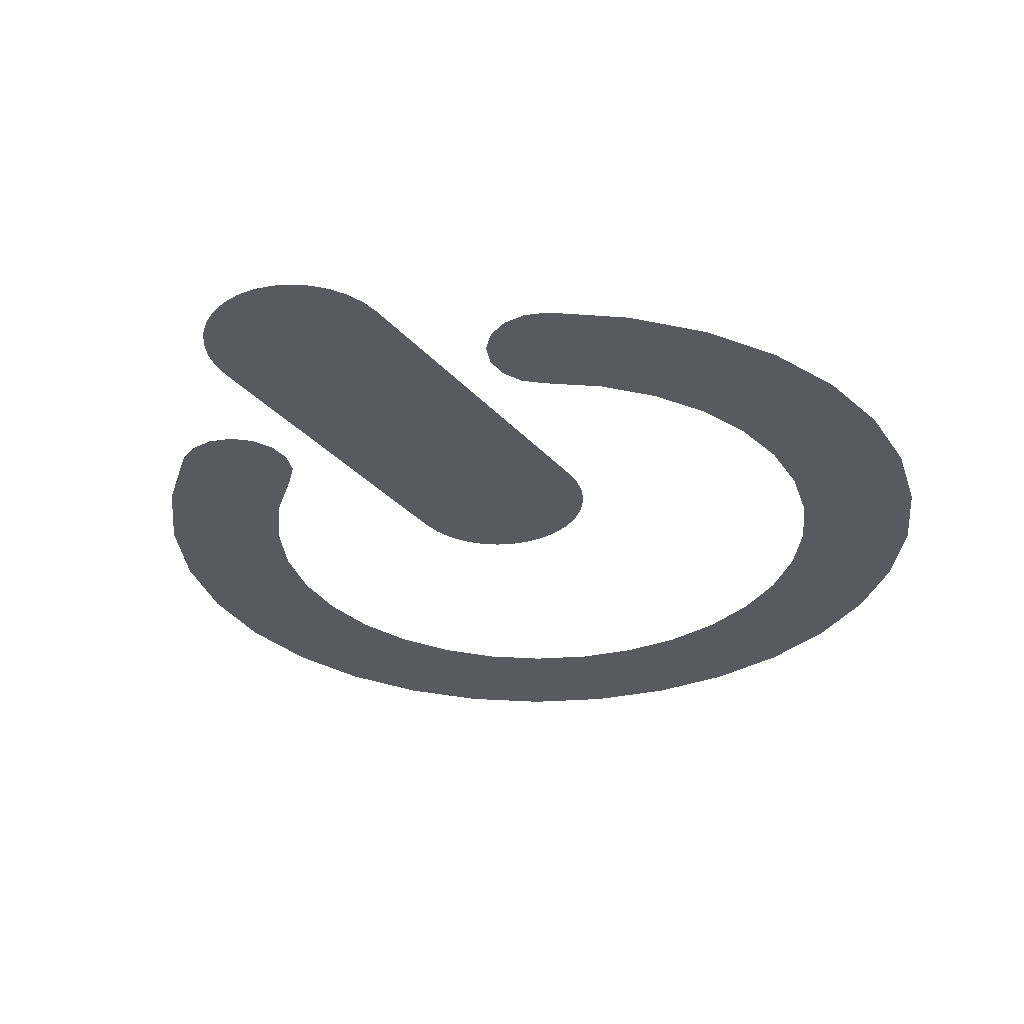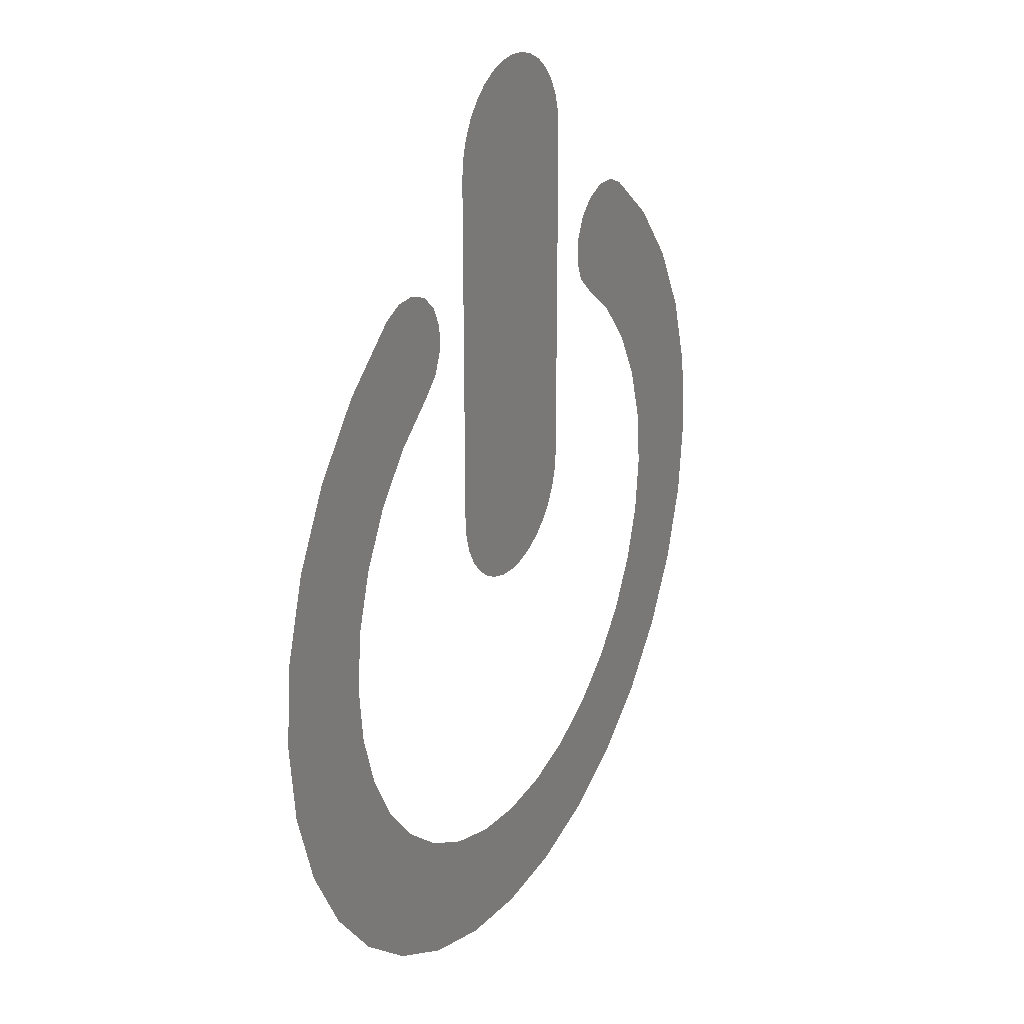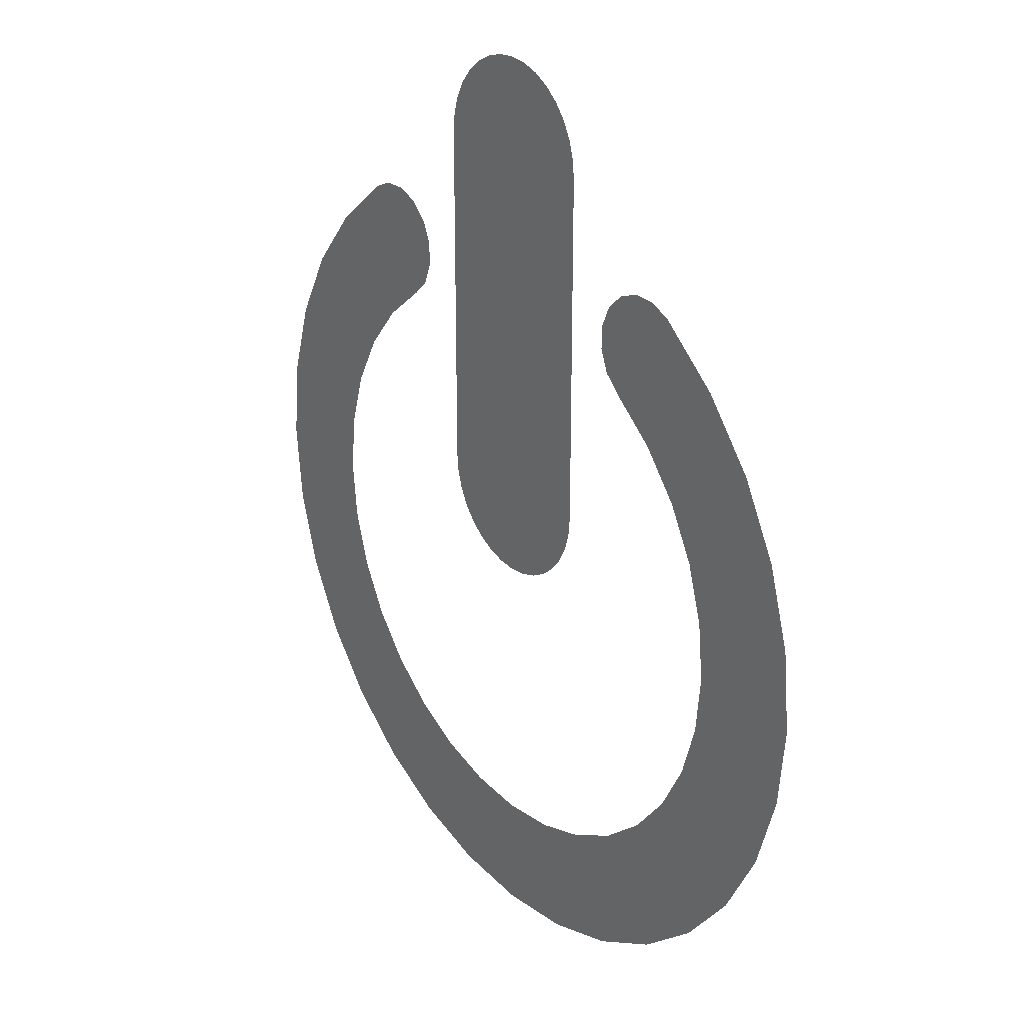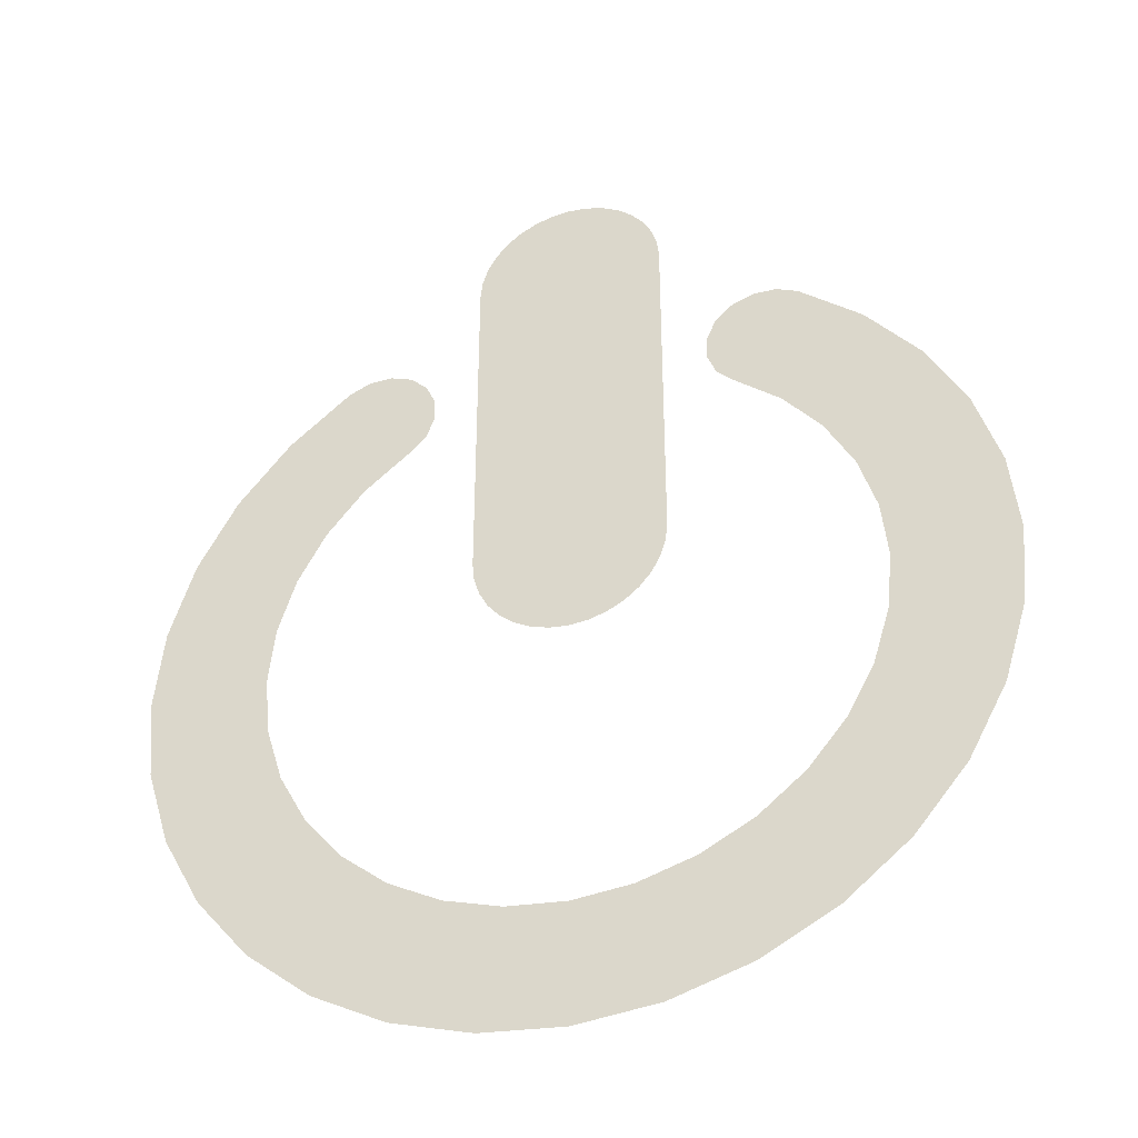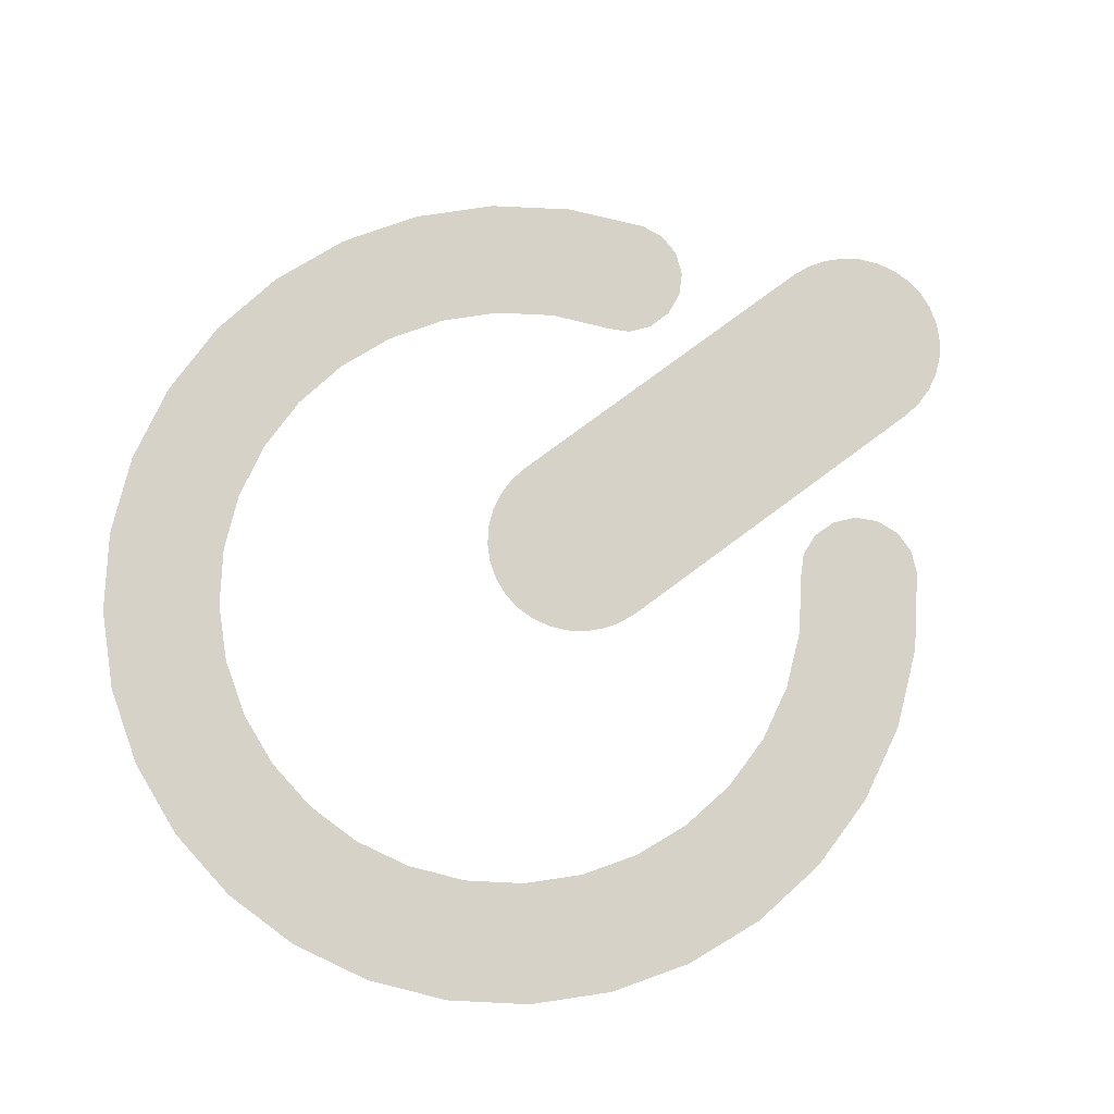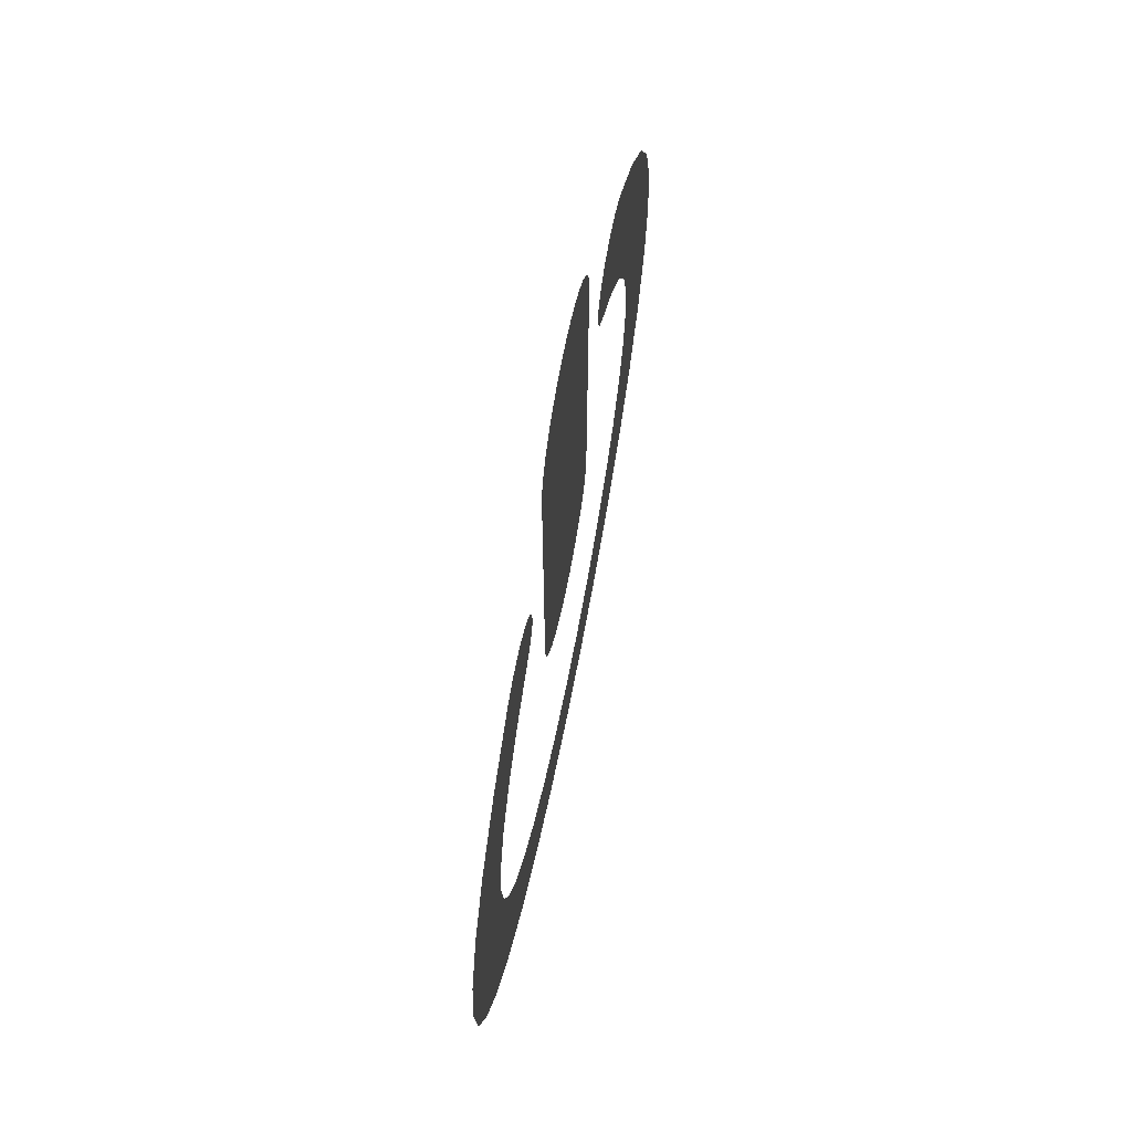
<metadata>
{"format":"obj","ext":"obj","renderer":"f3d","projection":"perspective","resolution":1024,"background":"white","views":[{"elev":-31.9,"azim":-146.3,"up":"+Z"},{"elev":25.6,"azim":-61.2,"up":"+Y"},{"elev":26.4,"azim":53.1,"up":"+Y"},{"elev":-39.0,"azim":18.5,"up":"+Y"},{"elev":77.8,"azim":53.4,"up":"+Z"},{"elev":69.0,"azim":101.4,"up":"+Y"}]}
</metadata>
<code>
v  0 -16.21 -0
v  0 -12.14 -0
v  -1.991 -11.95 -0
v  -2.784 -15.93 -0
v  -3.905 -11.37 -0
v  -5.461 -15.12 -0
v  -5.67 -10.42 -0
v  -7.928 -13.8 -0
v  -7.216 -9.154 -0
v  -10.09 -12.03 -0
v  -8.486 -7.607 -0
v  -11.87 -9.866 -0
v  -9.429 -5.843 -0
v  -13.18 -7.399 -0
v  -10.01 -3.929 -0
v  -14 -4.722 -0
v  -10.21 -1.938 -0
v  -14.27 -1.938 -0
v  -10.01 0.0534 -0
v  -14 0.8465 -0
v  -9.429 1.968 0
v  -13.18 3.524 0
v  -8.486 3.732 0
v  -11.87 5.991 0
v  -8.602 6.664 0
v  -10.09 8.153 0
v  -7.648 9.404 -0
v  -7.993 9.896 -0
v  0 -2.154 -0
v  0 16.39 0
v  -0.6363 16.33 0
v  -0.6363 -2.091 -0
v  -1.248 -1.906 -0
v  -1.248 16.14 0
v  -1.812 15.84 0
v  -1.812 -1.604 -0
v  -2.306 15.44 0
v  -2.306 -1.199 -0
v  -2.712 14.94 0
v  -2.712 -0.7043 -0
v  -3.013 14.38 0
v  -3.013 -0.1404 -0
v  -3.199 13.77 0
v  -3.199 0.4714 -0
v  -3.262 13.13 0
v  -3.262 1.108 -0
v  -4.814 8.66 -0
v  -5.136 9.392 -0
v  -6.816 8.216 -0
v  -6.366 7.573 -0
v  -4.796 7.86 -0
v  -5.984 7.028 -0
v  -5.086 7.114 -0
v  -5.67 6.548 0
v  -5.714 9.946 -0
v  -7.267 8.859 -0
v  -6.46 10.24 -0
v  -7.26 10.22 -0
v  -7.216 5.279 0
v  2.784 -15.93 -0
v  1.991 -11.95 -0
v  5.461 -15.12 -0
v  3.905 -11.37 -0
v  7.928 -13.8 -0
v  5.67 -10.42 -0
v  10.09 -12.03 -0
v  7.216 -9.154 -0
v  11.87 -9.866 -0
v  8.486 -7.607 -0
v  13.18 -7.399 -0
v  9.429 -5.843 -0
v  14 -4.722 -0
v  10.01 -3.929 -0
v  14.27 -1.938 -0
v  10.21 -1.938 -0
v  14 0.8465 -0
v  10.01 0.0534 -0
v  13.18 3.524 0
v  9.429 1.968 0
v  11.87 5.991 0
v  8.486 3.732 0
v  10.09 8.153 0
v  8.602 6.664 0
v  7.993 9.896 -0
v  7.648 9.404 -0
v  0.6363 16.33 0
v  0.6363 -2.091 -0
v  1.812 15.84 0
v  1.248 16.14 0
v  1.248 -1.906 -0
v  1.812 -1.604 -0
v  2.306 15.44 0
v  2.306 -1.199 -0
v  2.712 14.94 0
v  2.712 -0.7043 -0
v  3.013 14.38 0
v  3.013 -0.1404 -0
v  3.199 13.77 0
v  3.199 0.4714 -0
v  3.262 13.13 0
v  3.262 1.108 -0
v  4.814 8.66 -0
v  6.366 7.573 -0
v  6.816 8.216 -0
v  5.136 9.392 -0
v  4.796 7.86 -0
v  5.984 7.028 -0
v  5.086 7.114 -0
v  5.67 6.548 0
v  7.267 8.859 -0
v  5.714 9.946 -0
v  6.46 10.24 -0
v  7.26 10.22 -0
v  7.216 5.279 0
g EXIT
f 1 2 3 4
f 4 3 5 6
f 6 5 7 8
f 8 7 9 10
f 10 9 11 12
f 12 11 13 14
f 14 13 15 16
f 16 15 17 18
f 18 17 19 20
f 20 19 21 22
f 22 21 23 24
f 24 23 25 26
f 26 25 27 28
f 29 30 31 32
f 33 34 35 36
f 32 31 34 33
f 36 35 37 38
f 38 37 39 40
f 40 39 41 42
f 42 41 43 44
f 44 43 45 46
f 47 48 49 50
f 51 47 50 52
f 53 51 52 54
f 49 48 55 56
f 56 55 57 27
f 27 57 58 28
f 23 59 25
f 59 54 52 25
f 25 52 50 49
f 25 49 56 27
f 1 60 61 2
f 60 62 63 61
f 62 64 65 63
f 64 66 67 65
f 66 68 69 67
f 68 70 71 69
f 70 72 73 71
f 72 74 75 73
f 74 76 77 75
f 76 78 79 77
f 78 80 81 79
f 80 82 83 81
f 82 84 85 83
f 86 30 29 87
f 88 89 90 91
f 89 86 87 90
f 92 88 91 93
f 94 92 93 95
f 96 94 95 97
f 98 96 97 99
f 100 98 99 101
f 102 103 104 105
f 106 107 103 102
f 108 109 107 106
f 104 110 111 105
f 110 85 112 111
f 85 84 113 112
f 81 83 114
f 114 83 107 109
f 83 104 103 107
f 83 85 110 104

</code>
